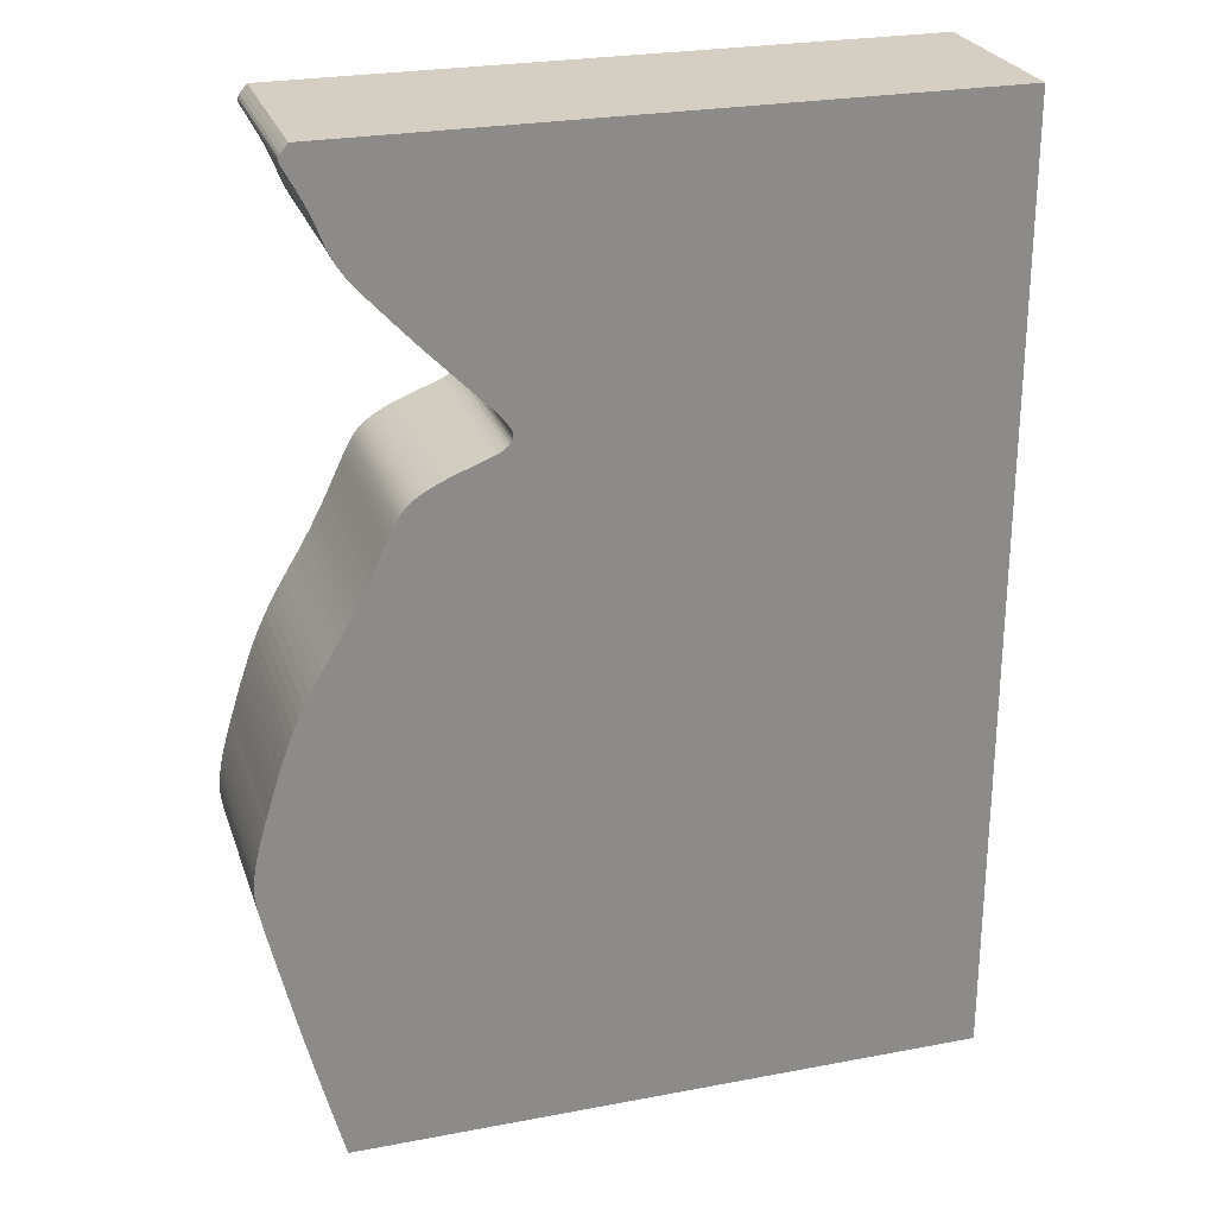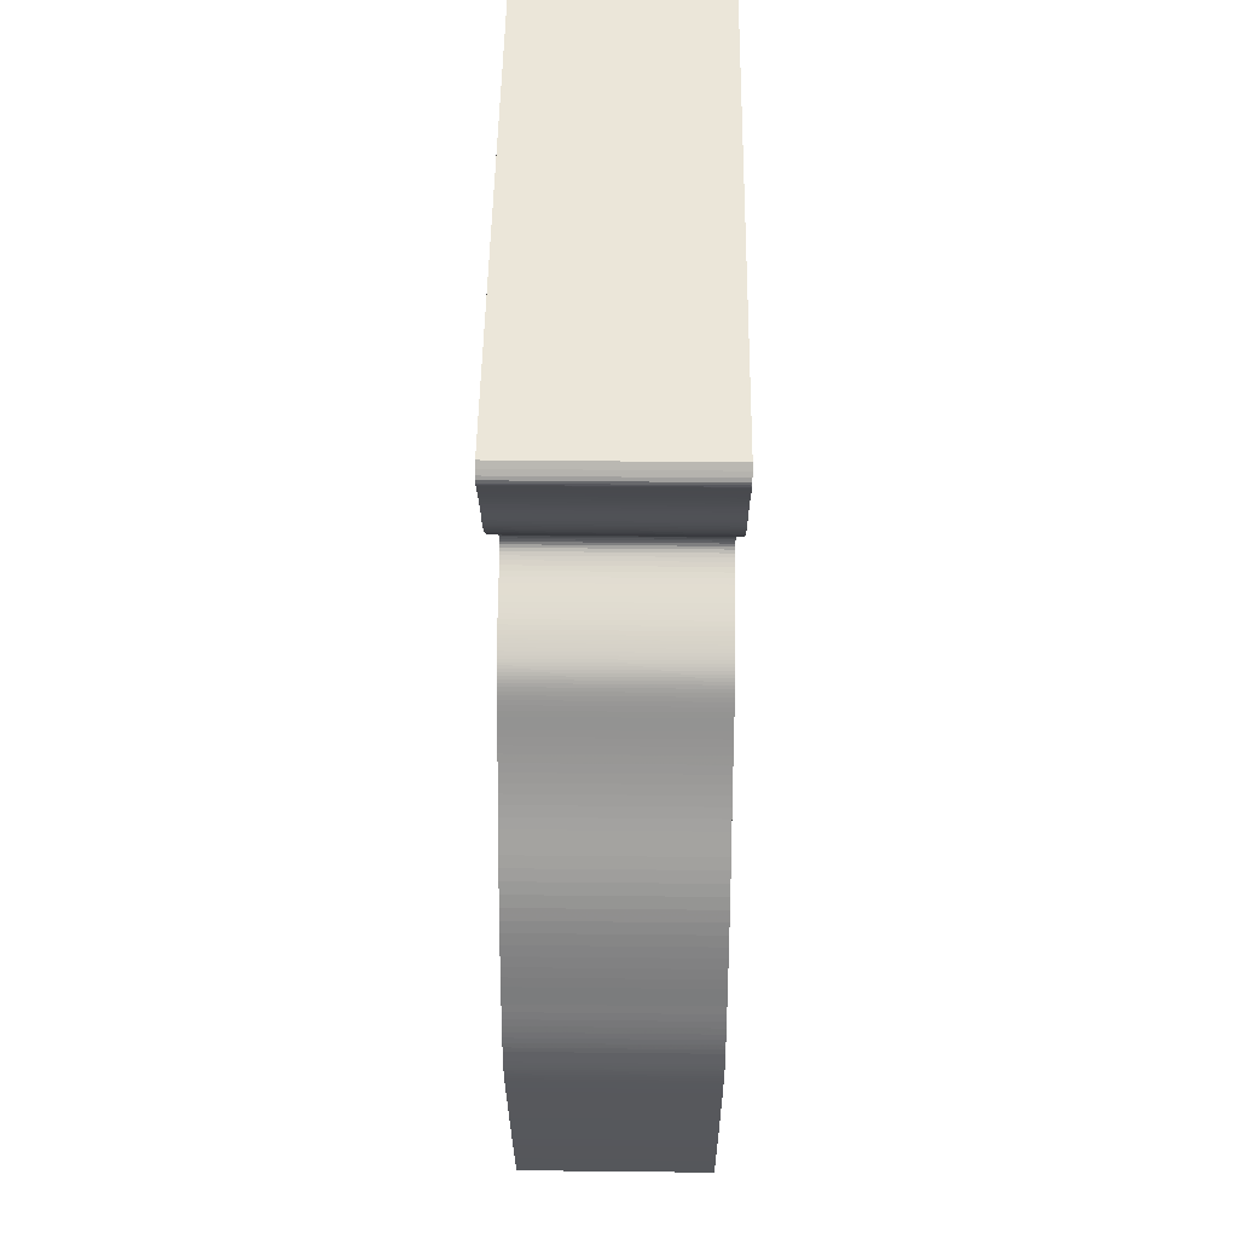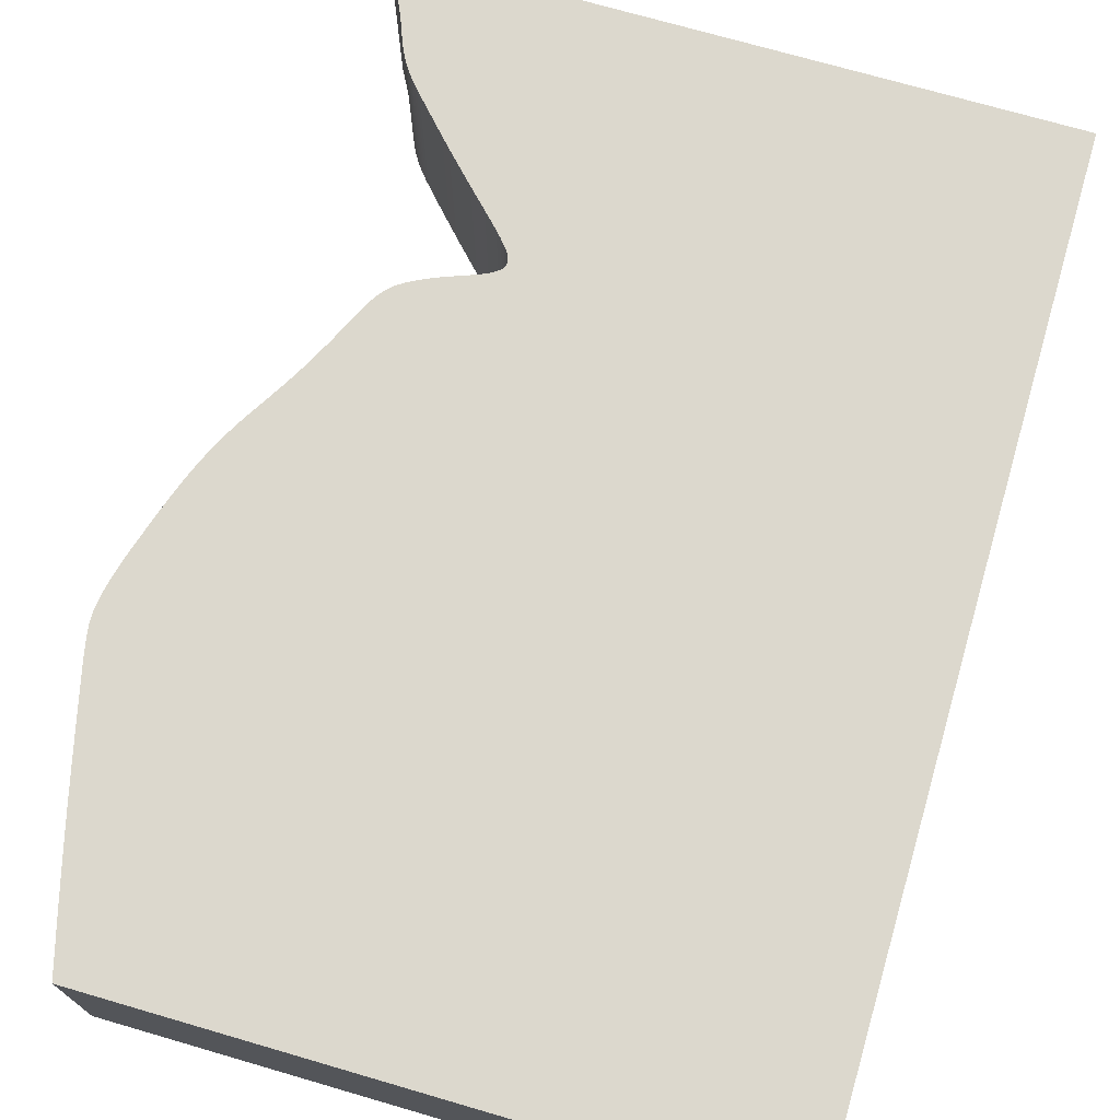
<metadata>
{"format":"obj","ext":"obj","renderer":"f3d","projection":"perspective","resolution":1024,"background":"white","views":[{"elev":25.8,"azim":-16.8,"up":"+Y"},{"elev":48.2,"azim":-89.3,"up":"+Y"},{"elev":72.6,"azim":16.2,"up":"+Z"}]}
</metadata>
<code>
v 0.03551 0.005053 0
v 0.0349 0.004334 0
v 0.03443 0.003743 0
v 0.03417 0.003298 0
v 0.0341 0.002947 0
v 0.03418 0.002625 0
v 0.03435 0.002271 0
v 0.03458 0.001845 0
v 0.03486 0.001345 0
v 0.03517 0.0007712 0
v 0.03552 0.0001247 0
v 0.0359 -0.0005935 0
v 0.03631 -0.001372 0
v 0.03673 -0.002189 0
v 0.03714 -0.003021 0
v 0.03752 -0.003848 0
v 0.03787 -0.004662 0
v 0.0382 -0.005447 0
v 0.03849 -0.006197 0
v 0.03876 -0.006908 0
v 0.03902 -0.007584 0
v 0.03927 -0.008224 0
v 0.03952 -0.008832 0
v 0.03978 -0.00941 0
v 0.04005 -0.009962 0
v 0.04033 -0.01049 0
v 0.04062 -0.011 0
v 0.04092 -0.0115 0
v 0.04123 -0.01198 0
v 0.04156 -0.01246 0
v 0.04192 -0.01294 0
v 0.0423 -0.01343 0
v 0.04273 -0.01395 0
v 0.04324 -0.01453 0
v 0.04383 -0.0152 0
v 0.04454 -0.01598 0
v 0.04539 -0.01691 0
v 0.0464 -0.018 0
v 0.04757 -0.01926 0
v 0.04888 -0.02066 0
v 0.0503 -0.02216 0
v 0.05181 -0.02374 0
v 0.05335 -0.02533 0
v 0.0549 -0.0269 0
v 0.05639 -0.0284 0
v 0.0578 -0.02981 0
v 0.05907 -0.03109 0
v 0.06018 -0.03223 0
v 0.06109 -0.03321 0
v 0.0618 -0.03404 0
v 0.06235 -0.03474 0
v 0.06272 -0.03534 0
v 0.06295 -0.03586 0
v 0.06305 -0.03631 0
v 0.06303 -0.03673 0
v 0.06291 -0.03711 0
v 0.06269 -0.03747 0
v 0.06237 -0.03781 0
v 0.06195 -0.03814 0
v 0.06144 -0.03846 0
v 0.06085 -0.03876 0
v 0.06018 -0.03906 0
v 0.05945 -0.03936 0
v 0.05866 -0.03966 0
v 0.05784 -0.03996 0
v 0.05703 -0.04026 0
v 0.05623 -0.04056 0
v 0.05546 -0.04086 0
v 0.05473 -0.04115 0
v 0.05403 -0.04144 0
v 0.05339 -0.04172 0
v 0.05279 -0.042 0
v 0.05223 -0.04227 0
v 0.0517 -0.04254 0
v 0.05121 -0.0428 0
v 0.05075 -0.04306 0
v 0.05032 -0.04332 0
v 0.04992 -0.04358 0
v 0.04954 -0.04384 0
v 0.04919 -0.04411 0
v 0.04886 -0.04439 0
v 0.04854 -0.04468 0
v 0.04823 -0.045 0
v 0.04794 -0.04533 0
v 0.04766 -0.04568 0
v 0.04738 -0.04607 0
v 0.04711 -0.04649 0
v 0.04683 -0.04696 0
v 0.04654 -0.04747 0
v 0.04625 -0.04804 0
v 0.04594 -0.04866 0
v 0.04561 -0.04934 0
v 0.04526 -0.05008 0
v 0.04489 -0.05089 0
v 0.04448 -0.05177 0
v 0.04403 -0.05272 0
v 0.04355 -0.05374 0
v 0.04303 -0.05482 0
v 0.04246 -0.05596 0
v 0.04184 -0.05717 0
v 0.04118 -0.05844 0
v 0.04046 -0.05976 0
v 0.03969 -0.06113 0
v 0.03887 -0.06255 0
v 0.03799 -0.06402 0
v 0.03708 -0.06552 0
v 0.03614 -0.06707 0
v 0.03521 -0.06866 0
v 0.0343 -0.0703 0
v 0.03342 -0.07199 0
v 0.03258 -0.07372 0
v 0.03181 -0.07549 0
v 0.0311 -0.07728 0
v 0.03044 -0.07905 0
v 0.02983 -0.08078 0
v 0.02927 -0.08244 0
v 0.02875 -0.08403 0
v 0.02827 -0.08555 0
v 0.02783 -0.087 0
v 0.02742 -0.08836 0
v 0.02701 -0.08964 0
v 0.02666 -0.09084 0
v 0.02634 -0.09198 0
v 0.02607 -0.09304 0
v 0.02582 -0.09403 0
v 0.02562 -0.09496 0
v 0.02544 -0.09582 0
v 0.0253 -0.09663 0
v 0.02518 -0.09738 0
v 0.0251 -0.0981 0
v 0.02504 -0.09875 0
v 0.025 -0.09938 0
v 0.025 -0.1 0
v 0.02502 -0.1006 0
v 0.02508 -0.1013 0
v 0.02517 -0.102 0
v 0.0253 -0.1028 0
v 0.02546 -0.1037 0
v 0.02567 -0.1047 0
v 0.02592 -0.1058 0
v 0.02623 -0.1072 0
v 0.02658 -0.1087 0
v 0.027 -0.1105 0
v 0.02747 -0.1126 0
v 0.02802 -0.1149 0
v 0.02862 -0.1174 0
v 0.0293 -0.1203 0
v 0.03004 -0.1234 0
v 0.03084 -0.1266 0
v 0.03169 -0.13 0
v 0.03257 -0.1334 0
v 0.03347 -0.1369 0
v 0.03436 -0.1403 0
v 0.03524 -0.1436 0
v 0.03608 -0.1468 0
v 0.1361 -0.1468 0
v 0.1361 0.005053 0
v 0.03551 0.005053 0.03
v 0.0349 0.004334 0.03
v 0.03443 0.003743 0.03
v 0.03417 0.003298 0.03
v 0.0341 0.002947 0.03
v 0.03418 0.002625 0.03
v 0.03435 0.002271 0.03
v 0.03458 0.001845 0.03
v 0.03486 0.001345 0.03
v 0.03517 0.0007712 0.03
v 0.03552 0.0001247 0.03
v 0.0359 -0.0005935 0.03
v 0.03631 -0.001372 0.03
v 0.03673 -0.002189 0.03
v 0.03714 -0.003021 0.03
v 0.03752 -0.003848 0.03
v 0.03787 -0.004662 0.03
v 0.0382 -0.005447 0.03
v 0.03849 -0.006197 0.03
v 0.03876 -0.006908 0.03
v 0.03902 -0.007584 0.03
v 0.03927 -0.008224 0.03
v 0.03952 -0.008832 0.03
v 0.03978 -0.00941 0.03
v 0.04005 -0.009962 0.03
v 0.04033 -0.01049 0.03
v 0.04062 -0.011 0.03
v 0.04092 -0.0115 0.03
v 0.04123 -0.01198 0.03
v 0.04156 -0.01246 0.03
v 0.04192 -0.01294 0.03
v 0.0423 -0.01343 0.03
v 0.04273 -0.01395 0.03
v 0.04324 -0.01453 0.03
v 0.04383 -0.0152 0.03
v 0.04454 -0.01598 0.03
v 0.04539 -0.01691 0.03
v 0.0464 -0.018 0.03
v 0.04757 -0.01926 0.03
v 0.04888 -0.02066 0.03
v 0.0503 -0.02216 0.03
v 0.05181 -0.02374 0.03
v 0.05335 -0.02533 0.03
v 0.0549 -0.0269 0.03
v 0.05639 -0.0284 0.03
v 0.0578 -0.02981 0.03
v 0.05907 -0.03109 0.03
v 0.06018 -0.03223 0.03
v 0.06109 -0.03321 0.03
v 0.0618 -0.03404 0.03
v 0.06235 -0.03474 0.03
v 0.06272 -0.03534 0.03
v 0.06295 -0.03586 0.03
v 0.06305 -0.03631 0.03
v 0.06303 -0.03673 0.03
v 0.06291 -0.03711 0.03
v 0.06269 -0.03747 0.03
v 0.06237 -0.03781 0.03
v 0.06195 -0.03814 0.03
v 0.06144 -0.03846 0.03
v 0.06085 -0.03876 0.03
v 0.06018 -0.03906 0.03
v 0.05945 -0.03936 0.03
v 0.05866 -0.03966 0.03
v 0.05784 -0.03996 0.03
v 0.05703 -0.04026 0.03
v 0.05623 -0.04056 0.03
v 0.05546 -0.04086 0.03
v 0.05473 -0.04115 0.03
v 0.05403 -0.04144 0.03
v 0.05339 -0.04172 0.03
v 0.05279 -0.042 0.03
v 0.05223 -0.04227 0.03
v 0.0517 -0.04254 0.03
v 0.05121 -0.0428 0.03
v 0.05075 -0.04306 0.03
v 0.05032 -0.04332 0.03
v 0.04992 -0.04358 0.03
v 0.04954 -0.04384 0.03
v 0.04919 -0.04411 0.03
v 0.04886 -0.04439 0.03
v 0.04854 -0.04468 0.03
v 0.04823 -0.045 0.03
v 0.04794 -0.04533 0.03
v 0.04766 -0.04568 0.03
v 0.04738 -0.04607 0.03
v 0.04711 -0.04649 0.03
v 0.04683 -0.04696 0.03
v 0.04654 -0.04747 0.03
v 0.04625 -0.04804 0.03
v 0.04594 -0.04866 0.03
v 0.04561 -0.04934 0.03
v 0.04526 -0.05008 0.03
v 0.04489 -0.05089 0.03
v 0.04448 -0.05177 0.03
v 0.04403 -0.05272 0.03
v 0.04355 -0.05374 0.03
v 0.04303 -0.05482 0.03
v 0.04246 -0.05596 0.03
v 0.04184 -0.05717 0.03
v 0.04118 -0.05844 0.03
v 0.04046 -0.05976 0.03
v 0.03969 -0.06113 0.03
v 0.03887 -0.06255 0.03
v 0.03799 -0.06402 0.03
v 0.03708 -0.06552 0.03
v 0.03614 -0.06707 0.03
v 0.03521 -0.06866 0.03
v 0.0343 -0.0703 0.03
v 0.03342 -0.07199 0.03
v 0.03258 -0.07372 0.03
v 0.03181 -0.07549 0.03
v 0.0311 -0.07728 0.03
v 0.03044 -0.07905 0.03
v 0.02983 -0.08078 0.03
v 0.02927 -0.08244 0.03
v 0.02875 -0.08403 0.03
v 0.02827 -0.08555 0.03
v 0.02783 -0.087 0.03
v 0.02742 -0.08836 0.03
v 0.02701 -0.08964 0.03
v 0.02666 -0.09084 0.03
v 0.02634 -0.09198 0.03
v 0.02607 -0.09304 0.03
v 0.02582 -0.09403 0.03
v 0.02562 -0.09496 0.03
v 0.02544 -0.09582 0.03
v 0.0253 -0.09663 0.03
v 0.02518 -0.09738 0.03
v 0.0251 -0.0981 0.03
v 0.02504 -0.09875 0.03
v 0.025 -0.09938 0.03
v 0.025 -0.1 0.03
v 0.02502 -0.1006 0.03
v 0.02508 -0.1013 0.03
v 0.02517 -0.102 0.03
v 0.0253 -0.1028 0.03
v 0.02546 -0.1037 0.03
v 0.02567 -0.1047 0.03
v 0.02592 -0.1058 0.03
v 0.02623 -0.1072 0.03
v 0.02658 -0.1087 0.03
v 0.027 -0.1105 0.03
v 0.02747 -0.1126 0.03
v 0.02802 -0.1149 0.03
v 0.02862 -0.1174 0.03
v 0.0293 -0.1203 0.03
v 0.03004 -0.1234 0.03
v 0.03084 -0.1266 0.03
v 0.03169 -0.13 0.03
v 0.03257 -0.1334 0.03
v 0.03347 -0.1369 0.03
v 0.03436 -0.1403 0.03
v 0.03524 -0.1436 0.03
v 0.03608 -0.1468 0.03
v 0.1361 -0.1468 0.03
v 0.1361 0.005053 0.03
f 2 1 157
f 4 3 2
f 6 5 4
f 8 7 6
f 21 20 19
f 23 22 21
f 25 24 23
f 27 26 25
f 29 28 27
f 31 30 29
f 33 32 31
f 35 34 33
f 37 36 35
f 39 38 37
f 41 40 39
f 43 42 41
f 45 44 43
f 67 66 65
f 69 68 67
f 71 70 69
f 73 72 71
f 75 74 73
f 77 76 75
f 79 78 77
f 81 80 79
f 83 82 81
f 85 84 83
f 87 86 85
f 89 88 87
f 91 90 89
f 93 92 91
f 95 94 93
f 107 106 105
f 109 108 107
f 111 110 109
f 113 112 111
f 115 114 113
f 117 116 115
f 119 118 117
f 122 121 120
f 124 123 122
f 126 125 124
f 128 127 126
f 130 129 128
f 132 131 130
f 134 133 132
f 136 135 134
f 138 137 136
f 140 139 138
f 142 141 140
f 144 143 142
f 146 145 144
f 148 147 146
f 150 149 148
f 152 151 150
f 154 153 152
f 156 155 154
f 4 2 157
f 8 6 4
f 23 21 19
f 27 25 23
f 31 29 27
f 35 33 31
f 39 37 35
f 43 41 39
f 46 45 43
f 67 65 64
f 71 69 67
f 75 73 71
f 79 77 75
f 83 81 79
f 87 85 83
f 91 89 87
f 95 93 91
f 109 107 105
f 113 111 109
f 117 115 113
f 120 119 117
f 124 122 120
f 128 126 124
f 132 130 128
f 136 134 132
f 140 138 136
f 144 142 140
f 148 146 144
f 152 150 148
f 156 154 152
f 8 4 157
f 23 19 18
f 31 27 23
f 39 35 31
f 46 43 39
f 71 67 64
f 79 75 71
f 87 83 79
f 95 91 87
f 109 105 104
f 117 113 109
f 124 120 117
f 132 128 124
f 140 136 132
f 148 144 140
f 156 152 148
f 9 8 157
f 31 23 18
f 46 39 31
f 71 64 63
f 87 79 71
f 96 95 87
f 117 109 104
f 132 124 117
f 148 140 132
f 157 156 148
f 10 9 157
f 31 18 17
f 47 46 31
f 87 71 63
f 97 96 87
f 117 104 103
f 148 132 117
f 11 10 157
f 31 17 16
f 48 47 31
f 87 63 62
f 98 97 87
f 117 103 102
f 157 148 117
f 12 11 157
f 31 16 15
f 87 62 61
f 117 102 101
f 13 12 157
f 48 31 15
f 87 61 60
f 117 101 100
f 14 13 157
f 48 15 14
f 98 87 60
f 117 100 99
f 48 14 157
f 98 60 59
f 117 99 98
f 49 48 157
f 98 59 58
f 157 117 98
f 50 49 157
f 157 98 58
f 51 50 157
f 157 58 57
f 52 51 157
f 157 57 56
f 53 52 157
f 157 56 55
f 54 53 157
f 157 55 54
f 314 158 159
f 159 160 161
f 161 162 163
f 163 164 165
f 176 177 178
f 178 179 180
f 180 181 182
f 182 183 184
f 184 185 186
f 186 187 188
f 188 189 190
f 190 191 192
f 192 193 194
f 194 195 196
f 196 197 198
f 198 199 200
f 200 201 202
f 222 223 224
f 224 225 226
f 226 227 228
f 228 229 230
f 230 231 232
f 232 233 234
f 234 235 236
f 236 237 238
f 238 239 240
f 240 241 242
f 242 243 244
f 244 245 246
f 246 247 248
f 248 249 250
f 250 251 252
f 262 263 264
f 264 265 266
f 266 267 268
f 268 269 270
f 270 271 272
f 272 273 274
f 274 275 276
f 277 278 279
f 279 280 281
f 281 282 283
f 283 284 285
f 285 286 287
f 287 288 289
f 289 290 291
f 291 292 293
f 293 294 295
f 295 296 297
f 297 298 299
f 299 300 301
f 301 302 303
f 303 304 305
f 305 306 307
f 307 308 309
f 309 310 311
f 311 312 313
f 314 159 161
f 161 163 165
f 176 178 180
f 180 182 184
f 184 186 188
f 188 190 192
f 192 194 196
f 196 198 200
f 200 202 203
f 221 222 224
f 224 226 228
f 228 230 232
f 232 234 236
f 236 238 240
f 240 242 244
f 244 246 248
f 248 250 252
f 262 264 266
f 266 268 270
f 270 272 274
f 274 276 277
f 277 279 281
f 281 283 285
f 285 287 289
f 289 291 293
f 293 295 297
f 297 299 301
f 301 303 305
f 305 307 309
f 309 311 313
f 314 161 165
f 175 176 180
f 180 184 188
f 188 192 196
f 196 200 203
f 221 224 228
f 228 232 236
f 236 240 244
f 244 248 252
f 261 262 266
f 266 270 274
f 274 277 281
f 281 285 289
f 289 293 297
f 297 301 305
f 305 309 313
f 314 165 166
f 175 180 188
f 188 196 203
f 220 221 228
f 228 236 244
f 244 252 253
f 261 266 274
f 274 281 289
f 289 297 305
f 305 313 314
f 314 166 167
f 174 175 188
f 188 203 204
f 220 228 244
f 244 253 254
f 260 261 274
f 274 289 305
f 314 167 168
f 173 174 188
f 188 204 205
f 219 220 244
f 244 254 255
f 259 260 274
f 274 305 314
f 314 168 169
f 172 173 188
f 218 219 244
f 258 259 274
f 314 169 170
f 172 188 205
f 217 218 244
f 257 258 274
f 314 170 171
f 171 172 205
f 217 244 255
f 256 257 274
f 314 171 205
f 216 217 255
f 255 256 274
f 314 205 206
f 215 216 255
f 255 274 314
f 314 206 207
f 215 255 314
f 314 207 208
f 214 215 314
f 314 208 209
f 213 214 314
f 314 209 210
f 212 213 314
f 314 210 211
f 211 212 314
f 159 158 2
f 2 158 1
f 160 159 3
f 3 159 2
f 161 160 4
f 4 160 3
f 162 161 5
f 5 161 4
f 163 162 6
f 6 162 5
f 164 163 7
f 7 163 6
f 165 164 8
f 8 164 7
f 166 165 9
f 9 165 8
f 167 166 10
f 10 166 9
f 168 167 11
f 11 167 10
f 169 168 12
f 12 168 11
f 170 169 13
f 13 169 12
f 171 170 14
f 14 170 13
f 172 171 15
f 15 171 14
f 173 172 16
f 16 172 15
f 174 173 17
f 17 173 16
f 175 174 18
f 18 174 17
f 176 175 19
f 19 175 18
f 177 176 20
f 20 176 19
f 178 177 21
f 21 177 20
f 179 178 22
f 22 178 21
f 180 179 23
f 23 179 22
f 181 180 24
f 24 180 23
f 182 181 25
f 25 181 24
f 183 182 26
f 26 182 25
f 184 183 27
f 27 183 26
f 185 184 28
f 28 184 27
f 186 185 29
f 29 185 28
f 187 186 30
f 30 186 29
f 188 187 31
f 31 187 30
f 189 188 32
f 32 188 31
f 190 189 33
f 33 189 32
f 191 190 34
f 34 190 33
f 192 191 35
f 35 191 34
f 193 192 36
f 36 192 35
f 194 193 37
f 37 193 36
f 195 194 38
f 38 194 37
f 196 195 39
f 39 195 38
f 197 196 40
f 40 196 39
f 198 197 41
f 41 197 40
f 199 198 42
f 42 198 41
f 200 199 43
f 43 199 42
f 201 200 44
f 44 200 43
f 202 201 45
f 45 201 44
f 203 202 46
f 46 202 45
f 204 203 47
f 47 203 46
f 205 204 48
f 48 204 47
f 206 205 49
f 49 205 48
f 207 206 50
f 50 206 49
f 208 207 51
f 51 207 50
f 209 208 52
f 52 208 51
f 210 209 53
f 53 209 52
f 211 210 54
f 54 210 53
f 212 211 55
f 55 211 54
f 213 212 56
f 56 212 55
f 214 213 57
f 57 213 56
f 215 214 58
f 58 214 57
f 216 215 59
f 59 215 58
f 217 216 60
f 60 216 59
f 218 217 61
f 61 217 60
f 219 218 62
f 62 218 61
f 220 219 63
f 63 219 62
f 221 220 64
f 64 220 63
f 222 221 65
f 65 221 64
f 223 222 66
f 66 222 65
f 224 223 67
f 67 223 66
f 225 224 68
f 68 224 67
f 226 225 69
f 69 225 68
f 227 226 70
f 70 226 69
f 228 227 71
f 71 227 70
f 229 228 72
f 72 228 71
f 230 229 73
f 73 229 72
f 231 230 74
f 74 230 73
f 232 231 75
f 75 231 74
f 233 232 76
f 76 232 75
f 234 233 77
f 77 233 76
f 235 234 78
f 78 234 77
f 236 235 79
f 79 235 78
f 237 236 80
f 80 236 79
f 238 237 81
f 81 237 80
f 239 238 82
f 82 238 81
f 240 239 83
f 83 239 82
f 241 240 84
f 84 240 83
f 242 241 85
f 85 241 84
f 243 242 86
f 86 242 85
f 244 243 87
f 87 243 86
f 245 244 88
f 88 244 87
f 246 245 89
f 89 245 88
f 247 246 90
f 90 246 89
f 248 247 91
f 91 247 90
f 249 248 92
f 92 248 91
f 250 249 93
f 93 249 92
f 251 250 94
f 94 250 93
f 252 251 95
f 95 251 94
f 253 252 96
f 96 252 95
f 254 253 97
f 97 253 96
f 255 254 98
f 98 254 97
f 256 255 99
f 99 255 98
f 257 256 100
f 100 256 99
f 258 257 101
f 101 257 100
f 259 258 102
f 102 258 101
f 260 259 103
f 103 259 102
f 261 260 104
f 104 260 103
f 262 261 105
f 105 261 104
f 263 262 106
f 106 262 105
f 264 263 107
f 107 263 106
f 265 264 108
f 108 264 107
f 266 265 109
f 109 265 108
f 267 266 110
f 110 266 109
f 268 267 111
f 111 267 110
f 269 268 112
f 112 268 111
f 270 269 113
f 113 269 112
f 271 270 114
f 114 270 113
f 272 271 115
f 115 271 114
f 273 272 116
f 116 272 115
f 274 273 117
f 117 273 116
f 275 274 118
f 118 274 117
f 276 275 119
f 119 275 118
f 277 276 120
f 120 276 119
f 278 277 121
f 121 277 120
f 279 278 122
f 122 278 121
f 280 279 123
f 123 279 122
f 281 280 124
f 124 280 123
f 282 281 125
f 125 281 124
f 283 282 126
f 126 282 125
f 284 283 127
f 127 283 126
f 285 284 128
f 128 284 127
f 286 285 129
f 129 285 128
f 287 286 130
f 130 286 129
f 288 287 131
f 131 287 130
f 289 288 132
f 132 288 131
f 290 289 133
f 133 289 132
f 291 290 134
f 134 290 133
f 292 291 135
f 135 291 134
f 293 292 136
f 136 292 135
f 294 293 137
f 137 293 136
f 295 294 138
f 138 294 137
f 296 295 139
f 139 295 138
f 297 296 140
f 140 296 139
f 298 297 141
f 141 297 140
f 299 298 142
f 142 298 141
f 300 299 143
f 143 299 142
f 301 300 144
f 144 300 143
f 302 301 145
f 145 301 144
f 303 302 146
f 146 302 145
f 304 303 147
f 147 303 146
f 305 304 148
f 148 304 147
f 306 305 149
f 149 305 148
f 307 306 150
f 150 306 149
f 308 307 151
f 151 307 150
f 309 308 152
f 152 308 151
f 310 309 153
f 153 309 152
f 311 310 154
f 154 310 153
f 312 311 155
f 155 311 154
f 313 312 156
f 156 312 155
f 158 314 1
f 1 314 157
f 314 313 157
f 157 313 156

</code>
